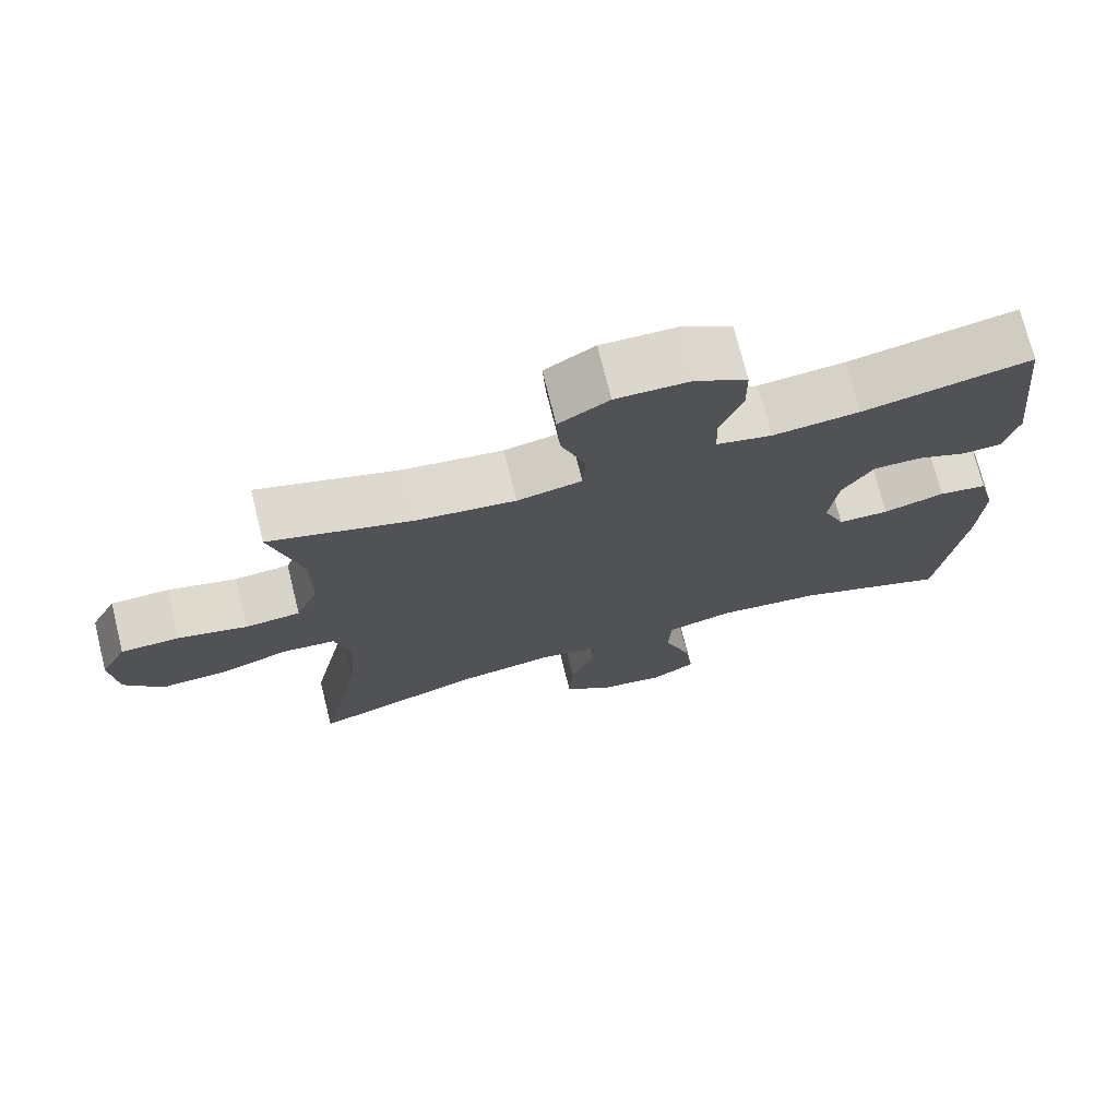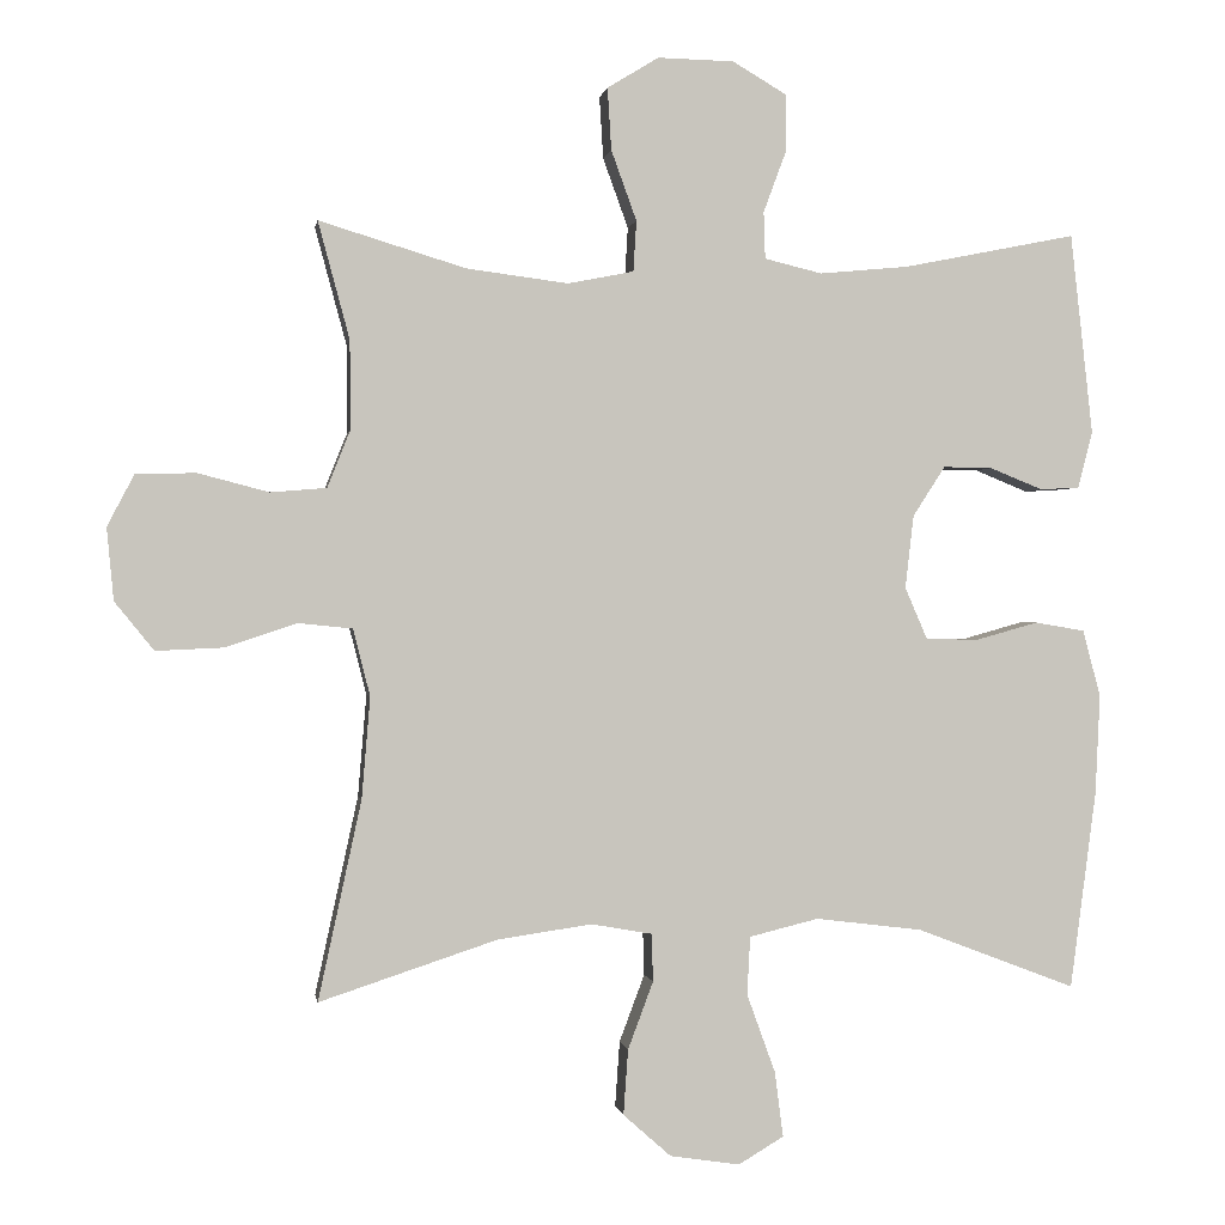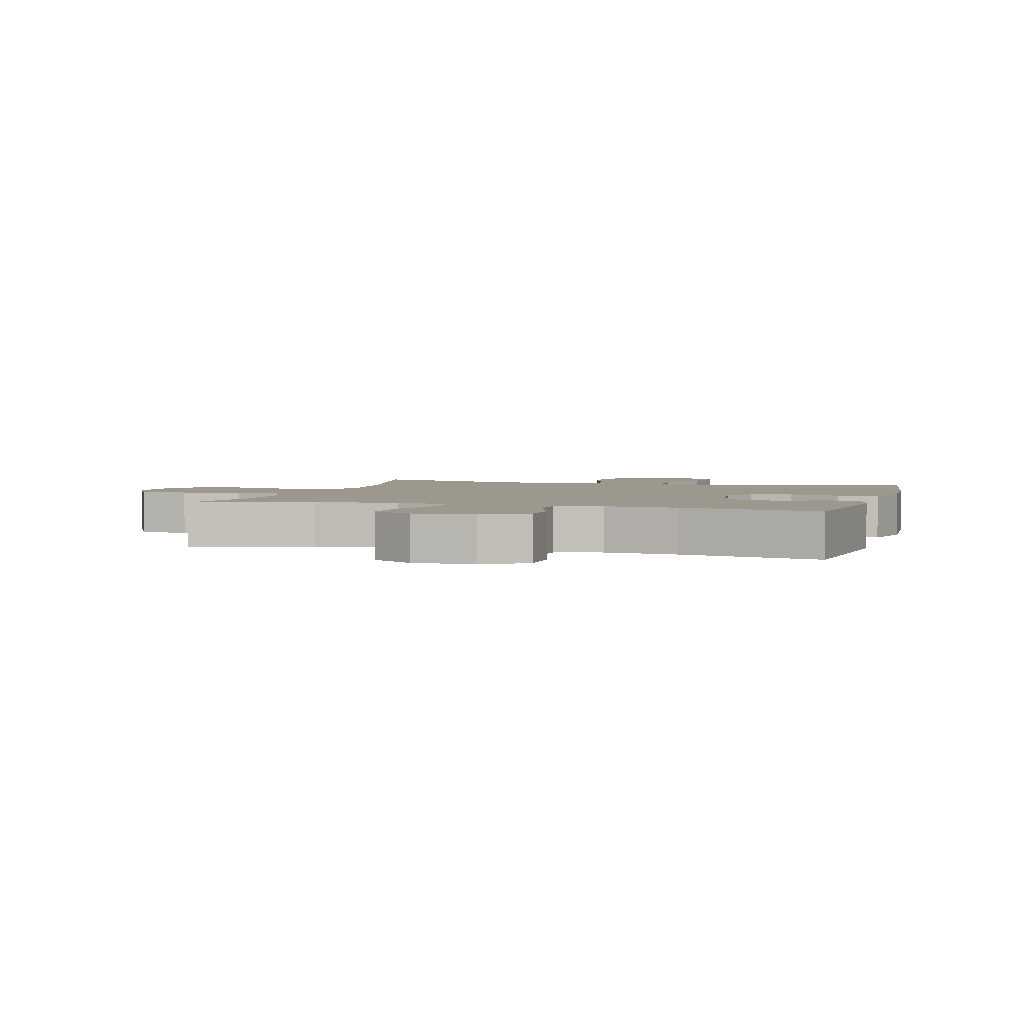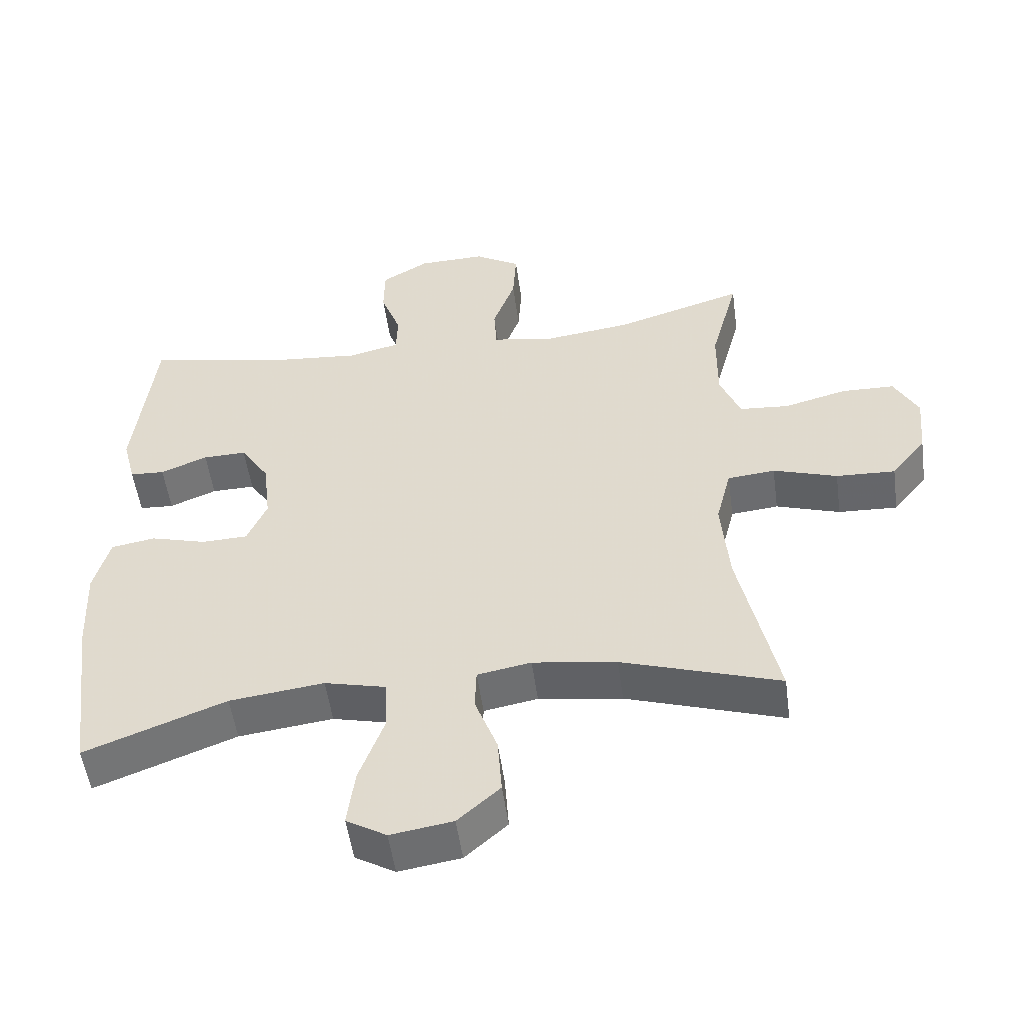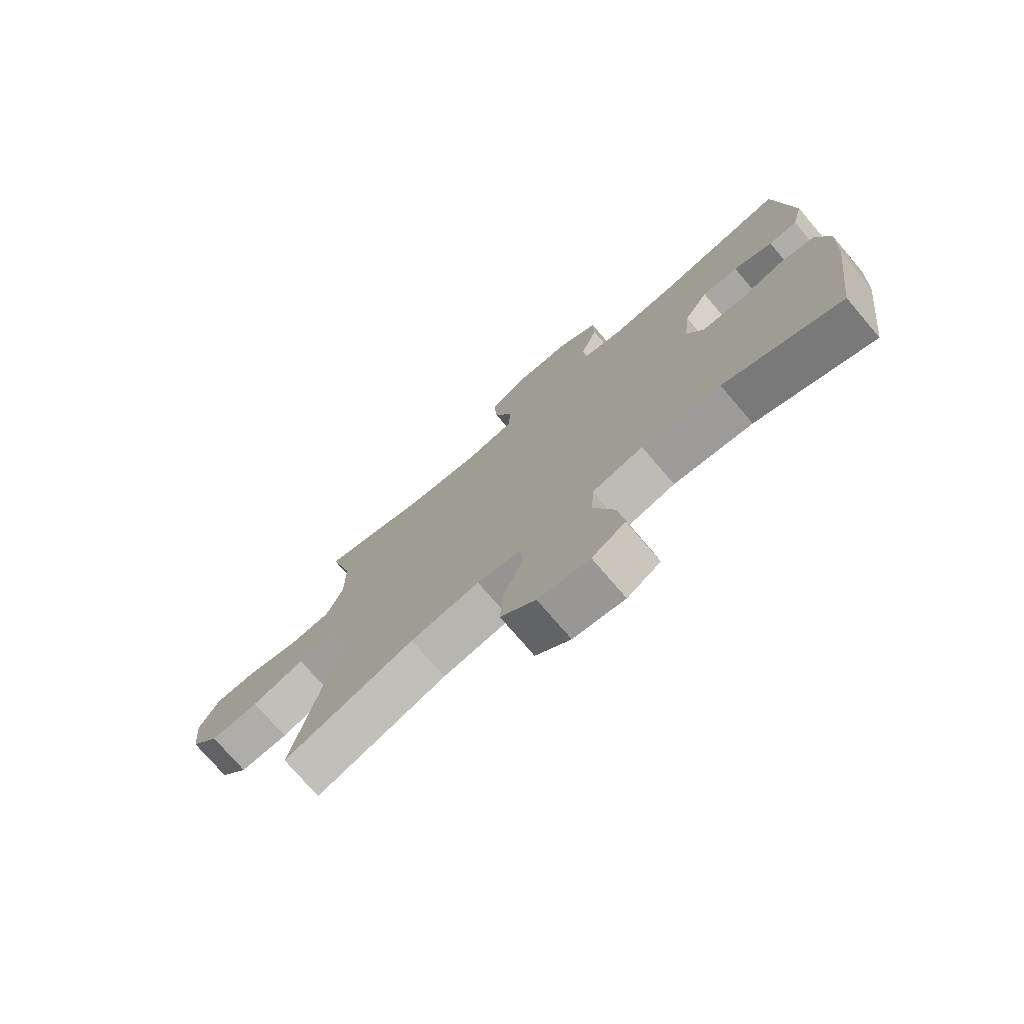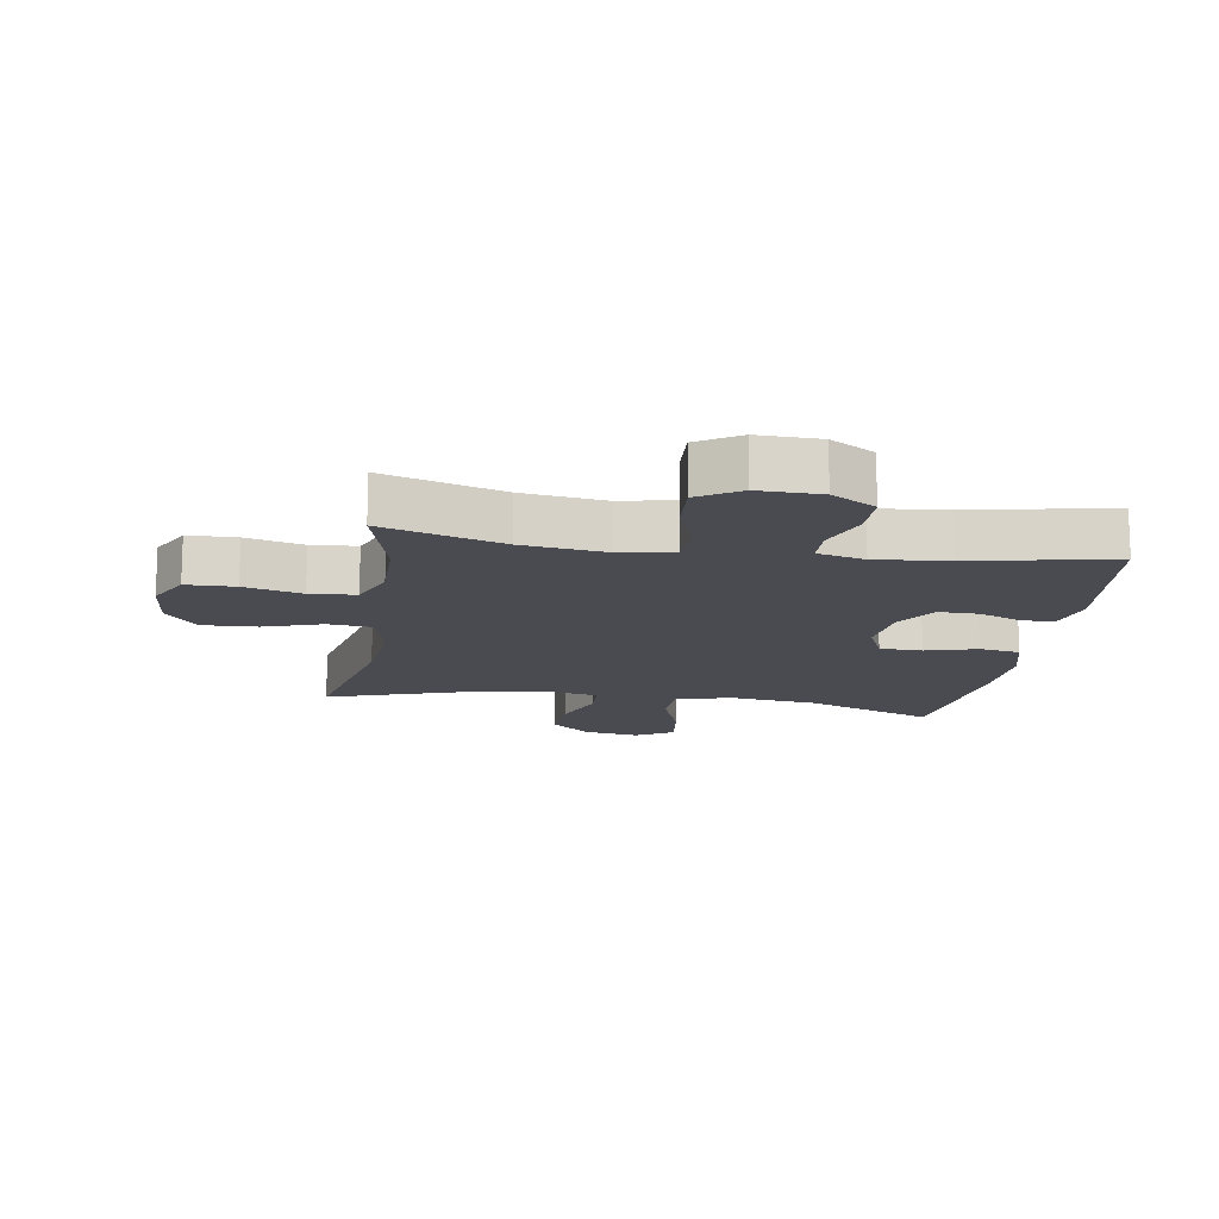
<metadata>
{"format":"obj","ext":"obj","renderer":"f3d","projection":"perspective","resolution":1024,"background":"white","views":[{"elev":73.4,"azim":-14.0,"up":"+Z"},{"elev":0.1,"azim":-8.9,"up":"+Z"},{"elev":3.0,"azim":15.9,"up":"+Y"},{"elev":-52.6,"azim":-172.2,"up":"+Z"},{"elev":-75.1,"azim":40.6,"up":"+Z"},{"elev":-14.5,"azim":-9.0,"up":"+Y"}]}
</metadata>
<code>
v 0.5 0.07 0.5
v 0.529 0.07 0.239
v 0.51 0.07 0.165
v 0.459 0.07 0.162
v 0.39 0.07 0.19
v 0.326 0.07 0.191
v 0.284 0.07 0.126
v 0.273 0.07 0.031
v 0.302 0.07 -0.036
v 0.37 0.07 -0.038
v 0.452 0.07 -0.015
v 0.517 0.07 -0.026
v 0.54 0.07 -0.113
v 0.534 0.07 -0.242
v 0.5 0.07 -0.5
v 0.293 0.07 -0.421
v 0.154 0.07 -0.404
v 0.064 0.07 -0.426
v 0.06 0.07 -0.502
v 0.097 0.07 -0.604
v 0.108 0.07 -0.689
v 0.049 0.07 -0.724
v -0.042 0.07 -0.71
v -0.104 0.07 -0.655
v -0.098 0.07 -0.57
v -0.065 0.07 -0.482
v -0.067 0.07 -0.42
v -0.146 0.07 -0.406
v -0.269 0.07 -0.424
v -0.5 0.07 -0.5
v -0.444 0.07 -0.241
v -0.433 0.07 -0.109
v -0.455 0.07 -0.022
v -0.525 0.07 -0.015
v -0.619 0.07 -0.046
v -0.706 0.07 -0.05
v -0.757 0.07 0.013
v -0.766 0.07 0.107
v -0.731 0.07 0.174
v -0.653 0.07 0.176
v -0.561 0.07 0.152
v -0.488 0.07 0.158
v -0.458 0.07 0.233
v -0.459 0.07 0.348
v -0.5 0.07 0.5
v -0.309 0.07 0.442
v -0.177 0.07 0.425
v -0.091 0.07 0.442
v -0.087 0.07 0.508
v -0.12 0.07 0.599
v -0.125 0.07 0.68
v -0.058 0.07 0.721
v 0.041 0.07 0.719
v 0.111 0.07 0.678
v 0.112 0.07 0.604
v 0.082 0.07 0.523
v 0.084 0.07 0.462
v 0.159 0.07 0.444
v 0.275 0.07 0.455
v 0.5 0 0.5
v 0.529 0 0.239
v 0.51 0 0.165
v 0.459 0 0.162
v 0.39 0 0.19
v 0.326 0 0.191
v 0.284 0 0.126
v 0.273 0 0.031
v 0.302 0 -0.036
v 0.37 0 -0.038
v 0.452 0 -0.015
v 0.517 0 -0.026
v 0.54 0 -0.113
v 0.534 0 -0.242
v 0.5 0 -0.5
v 0.293 0 -0.421
v 0.154 0 -0.404
v 0.064 0 -0.426
v 0.06 0 -0.502
v 0.097 0 -0.604
v 0.108 0 -0.689
v 0.049 0 -0.724
v -0.042 0 -0.71
v -0.104 0 -0.655
v -0.098 0 -0.57
v -0.065 0 -0.482
v -0.067 0 -0.42
v -0.146 0 -0.406
v -0.269 0 -0.424
v -0.5 0 -0.5
v -0.444 0 -0.241
v -0.433 0 -0.109
v -0.455 0 -0.022
v -0.525 0 -0.015
v -0.619 0 -0.046
v -0.706 0 -0.05
v -0.757 0 0.013
v -0.766 0 0.107
v -0.731 0 0.174
v -0.653 0 0.176
v -0.561 0 0.152
v -0.488 0 0.158
v -0.458 0 0.233
v -0.459 0 0.348
v -0.5 0 0.5
v -0.309 0 0.442
v -0.177 0 0.425
v -0.091 0 0.442
v -0.087 0 0.508
v -0.12 0 0.599
v -0.125 0 0.68
v -0.058 0 0.721
v 0.041 0 0.719
v 0.111 0 0.678
v 0.112 0 0.604
v 0.082 0 0.523
v 0.084 0 0.462
v 0.159 0 0.444
v 0.275 0 0.455
f 53 54 55 56
f 53 56 57
f 52 53 57
f 49 50 51 52
f 48 49 52 57
f 47 48 57 58
f 44 45 46
f 43 44 46 47
f 42 43 47 58
f 38 39 40 41
f 38 41 42
f 37 38 42
f 34 35 36 37
f 33 34 37 42
f 32 33 42 58
f 29 30 31
f 28 29 31 32
f 27 28 32 58
f 23 24 25 26
f 19 20 21 22
f 19 22 23 26
f 13 14 15 16
f 13 16 17
f 10 11 12 13
f 9 10 13 17
f 8 9 17 18
f 2 3 4 5
f 59 1 2 5
f 59 5 6
f 58 59 6 7
f 18 19 26 27
f 18 27 58
f 7 8 18 58
f 115 114 113 112
f 116 115 112
f 116 112 111
f 111 110 109 108
f 116 111 108 107
f 117 116 107 106
f 105 104 103
f 106 105 103 102
f 117 106 102 101
f 100 99 98 97
f 101 100 97
f 101 97 96
f 96 95 94 93
f 101 96 93 92
f 117 101 92 91
f 90 89 88
f 91 90 88 87
f 117 91 87 86
f 85 84 83 82
f 81 80 79 78
f 85 82 81 78
f 75 74 73 72
f 76 75 72
f 72 71 70 69
f 76 72 69 68
f 77 76 68 67
f 64 63 62 61
f 64 61 60 118
f 65 64 118
f 66 65 118 117
f 86 85 78 77
f 117 86 77
f 117 77 67 66
f 1 60 61 2
f 2 61 62 3
f 3 62 63 4
f 4 63 64 5
f 5 64 65 6
f 6 65 66 7
f 7 66 67 8
f 8 67 68 9
f 9 68 69 10
f 10 69 70 11
f 11 70 71 12
f 12 71 72 13
f 13 72 73 14
f 14 73 74 15
f 15 74 75 16
f 16 75 76 17
f 17 76 77 18
f 18 77 78 19
f 19 78 79 20
f 20 79 80 21
f 21 80 81 22
f 22 81 82 23
f 23 82 83 24
f 24 83 84 25
f 25 84 85 26
f 26 85 86 27
f 27 86 87 28
f 28 87 88 29
f 29 88 89 30
f 30 89 90 31
f 31 90 91 32
f 32 91 92 33
f 33 92 93 34
f 34 93 94 35
f 35 94 95 36
f 36 95 96 37
f 37 96 97 38
f 38 97 98 39
f 39 98 99 40
f 40 99 100 41
f 41 100 101 42
f 42 101 102 43
f 43 102 103 44
f 44 103 104 45
f 45 104 105 46
f 46 105 106 47
f 47 106 107 48
f 48 107 108 49
f 49 108 109 50
f 50 109 110 51
f 51 110 111 52
f 52 111 112 53
f 53 112 113 54
f 54 113 114 55
f 55 114 115 56
f 56 115 116 57
f 57 116 117 58
f 58 117 118 59
f 59 118 60 1

</code>
